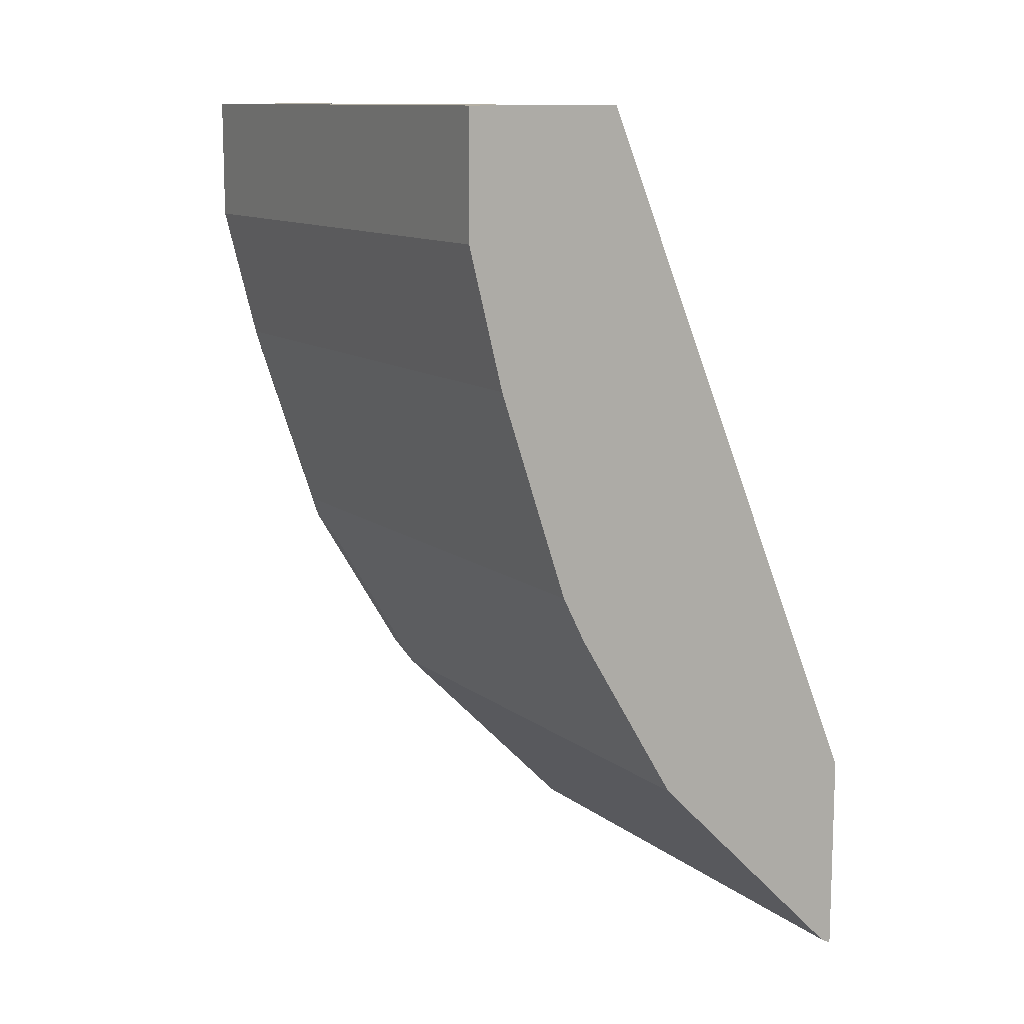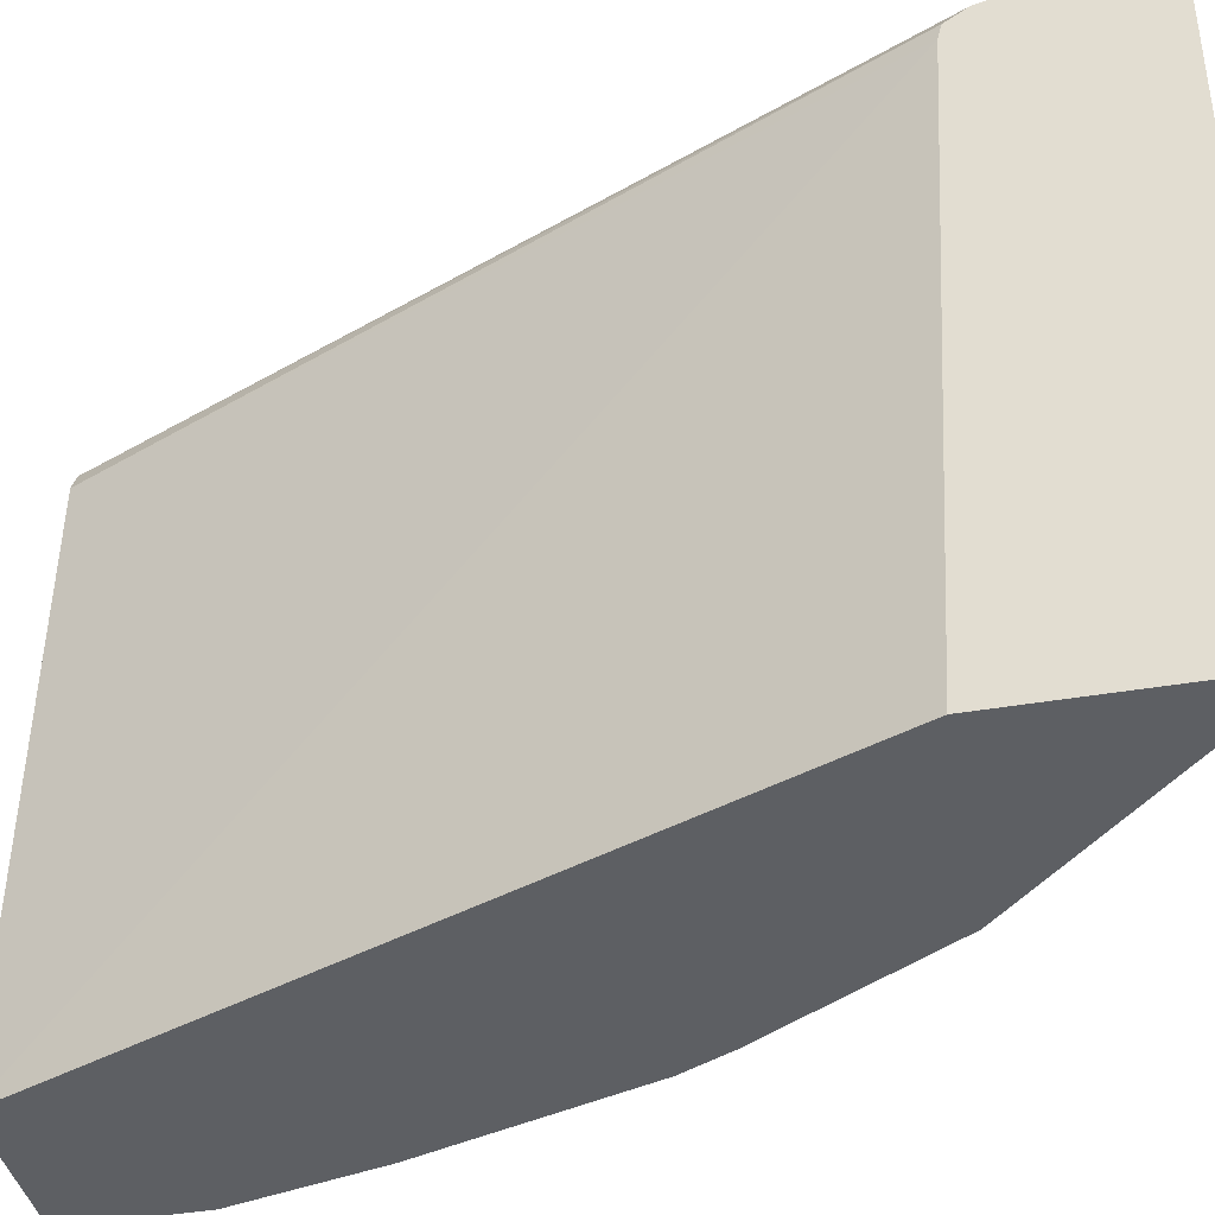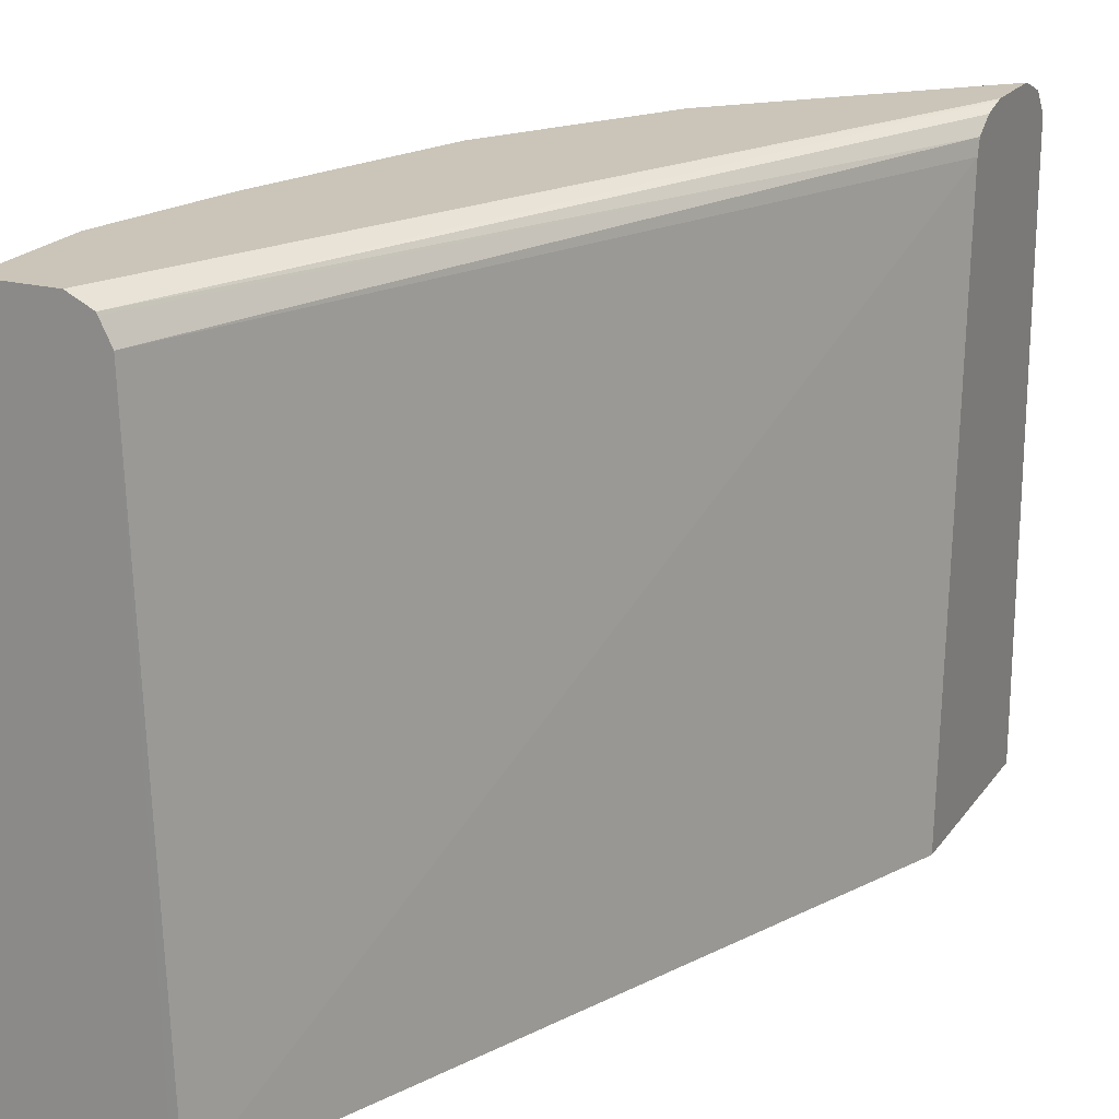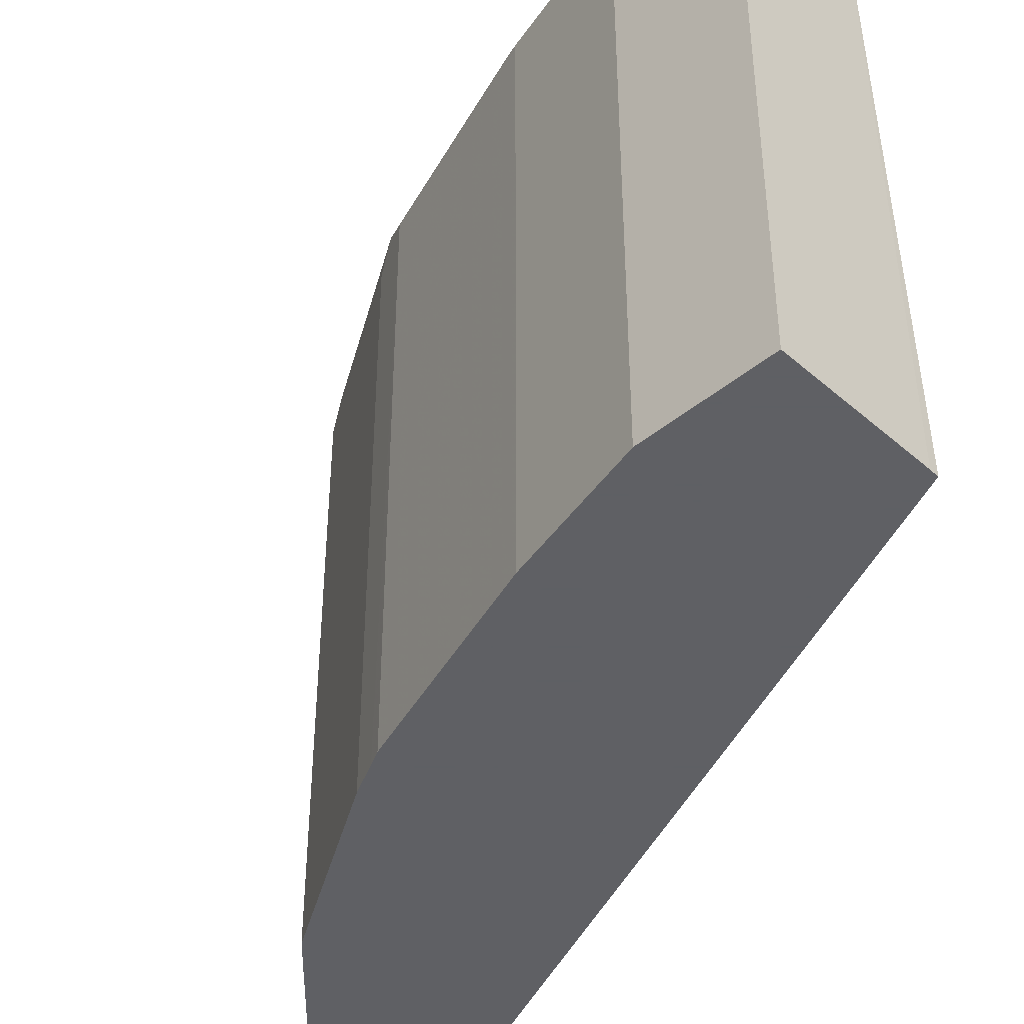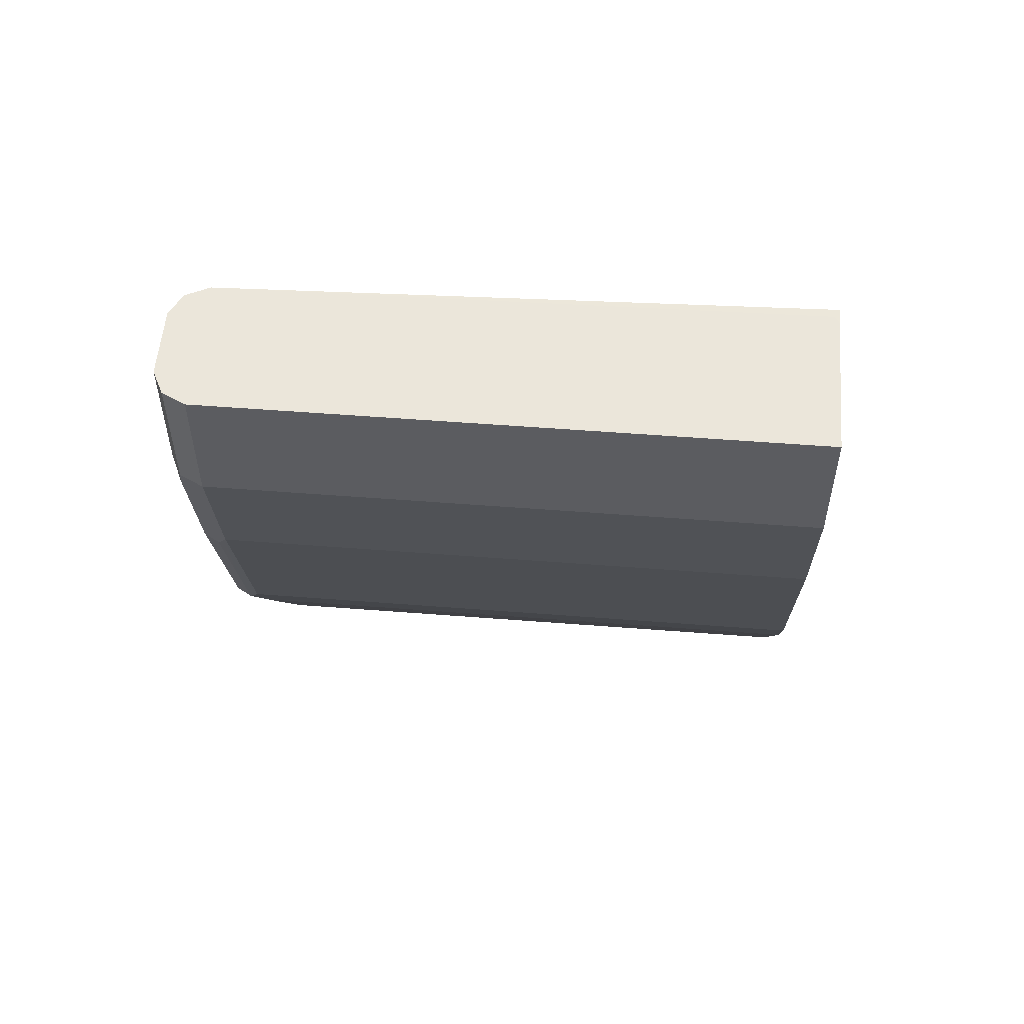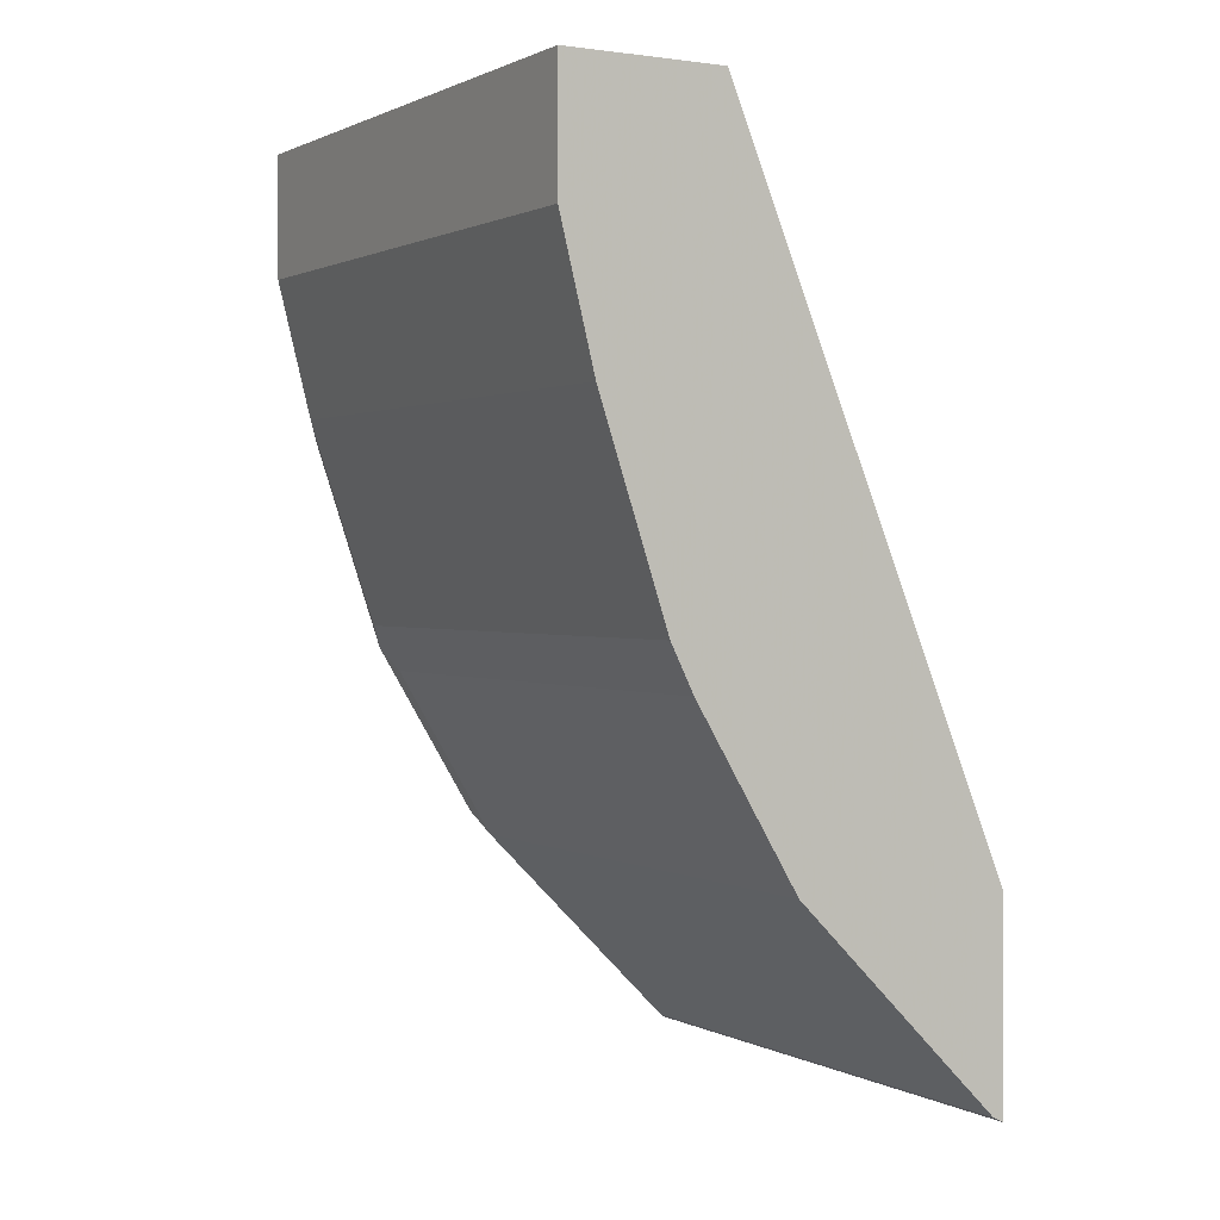
<metadata>
{"format":"obj","ext":"obj","renderer":"f3d","projection":"perspective","resolution":1024,"background":"white","views":[{"elev":11.6,"azim":-30.2,"up":"+Z"},{"elev":-40.1,"azim":102.1,"up":"+Y"},{"elev":20.4,"azim":25.2,"up":"+Y"},{"elev":-43.2,"azim":-45.8,"up":"+Y"},{"elev":54.8,"azim":-85.3,"up":"+Z"},{"elev":1.0,"azim":-29.9,"up":"+Z"}]}
</metadata>
<code>
v -0.3377 0.3566 -0.2327
v -0.3426 0.3566 -0.2302
v -0.3377 0.6259 -0.2327
v -0.3377 0.3566 -0.1374
v -0.3426 0.621 -0.2302
v -0.4069 0.3566 -0.1659
v -0.364 0.6317 -0.2034
v -0.348 0.6317 -0.2194
v -0.3453 0.6384 -0.2168
v -0.3377 0.6362 -0.2246
v -0.4122 0.6317 -0.1552
v -0.3377 0.6259 -0.1523
v -0.4723 0.3566 0.1861
v -0.4069 0.621 -0.1659
v -0.4229 0.3566 -0.1499
v -0.3774 0.6384 -0.1847
v -0.3377 0.6422 -0.2092
v -0.3377 0.6365 -0.2244
v -0.4256 0.6384 -0.1365
v -0.4229 0.621 -0.1499
v -0.4443 0.6317 -0.1231
v -0.4417 0.6384 -0.1204
v -0.3377 0.6328 -0.1541
v -0.4818 0.6263 0.1862
v -0.4764 0.3587 0.1862
v -0.4797 0.3566 0.1862
v -0.439 0.3566 -0.1338
v -0.3533 0.6424 -0.1927
v -0.3377 0.6422 -0.2087
v -0.4336 0.6424 -0.1124
v -0.4176 0.6424 -0.1285
v -0.439 0.621 -0.1338
v -0.4925 0.6317 -0.04282
v -0.4898 0.6384 -0.04012
v -0.3377 0.6393 -0.1637
v -0.4871 0.637 0.1862
v -0.4866 0.6359 0.1862
v -0.546 0.3566 0.1862
v -0.4871 0.3566 -0.05352
v -0.3377 0.6424 -0.1927
v -0.4818 0.6424 -0.03208
v -0.4871 0.621 -0.05352
v -0.4946 0.3566 -0.03868
v -0.4979 0.6263 -0.03208
v -0.5086 0.6317 0.005353
v -0.5059 0.6384 0.008018
v -0.3377 0.642 -0.1744
v -0.4883 0.6376 0.1862
v -0.546 0.6263 0.1862
v -0.546 0.3566 0.1285
v -0.3377 0.6424 -0.1766
v -0.4979 0.6424 0.01605
v -0.4979 0.3566 -0.03208
v -0.53 0.6263 0.06423
v -0.5246 0.6317 0.05353
v -0.5219 0.6384 0.05619
v -0.4979 0.6424 0.1862
v -0.5429 0.6327 0.1862
v -0.546 0.6263 0.1285
v -0.53 0.3566 0.06423
v -0.5139 0.6424 0.06423
v -0.538 0.6384 0.1204
v -0.53 0.6424 0.1862
v -0.5407 0.637 0.1862
v -0.5407 0.637 0.1285
v -0.53 0.6424 0.1285
v -0.5343 0.6402 0.1862
f 28 30 41
f 33 45 46
f 28 41 52
f 28 52 61
f 28 61 66
f 28 66 63
f 28 51 40
f 28 57 51
f 33 42 43
f 33 43 44
f 28 31 30
f 33 44 45
f 28 63 57
f 28 40 29
f 24 63 67
f 27 39 42
f 24 26 25
f 24 38 26
f 24 49 38
f 24 58 49
f 24 64 58
f 24 67 64
f 24 57 63
f 24 48 57
f 24 36 48
f 24 37 36
f 23 37 24
f 33 46 34
f 23 36 37
f 27 42 32
f 34 46 52
f 54 56 55
f 35 47 36
f 63 66 67
f 62 67 66
f 62 64 67
f 62 65 64
f 59 65 62
f 58 65 59
f 58 64 65
f 56 66 61
f 56 62 66
f 54 62 56
f 54 59 62
f 50 54 60
f 50 59 54
f 49 58 59
f 47 57 48
f 47 51 57
f 46 61 52
f 46 56 61
f 45 56 46
f 45 55 56
f 45 54 55
f 44 54 45
f 44 60 54
f 44 53 60
f 43 53 44
f 39 43 42
f 38 59 50
f 38 49 59
f 36 47 48
f 34 52 41
f 22 41 30
f 23 35 36
f 22 33 34
f 3 8 9
f 3 7 8
f 2 14 5
f 2 6 14
f 1 6 2
f 1 15 6
f 1 27 15
f 1 39 27
f 1 43 39
f 1 53 43
f 1 60 53
f 1 50 60
f 1 38 50
f 1 26 38
f 1 13 26
f 1 4 13
f 1 12 4
f 1 23 12
f 1 35 23
f 1 47 35
f 1 51 47
f 1 40 51
f 1 29 40
f 1 17 29
f 1 18 17
f 1 10 18
f 1 5 3
f 1 2 5
f 22 34 41
f 3 9 10
f 3 5 11
f 1 3 10
f 4 12 13
f 3 11 7
f 21 42 33
f 21 33 22
f 17 31 28
f 17 30 31
f 17 22 30
f 17 19 22
f 17 28 29
f 16 19 17
f 15 32 20
f 15 27 32
f 13 25 26
f 13 24 25
f 12 24 13
f 12 23 24
f 21 32 42
f 11 21 22
f 11 22 19
f 6 20 14
f 7 16 9
f 7 9 8
f 7 11 16
f 9 17 18
f 6 15 20
f 9 16 17
f 11 32 21
f 9 18 10
f 5 14 11
f 11 14 20
f 11 19 16
f 11 20 32

</code>
